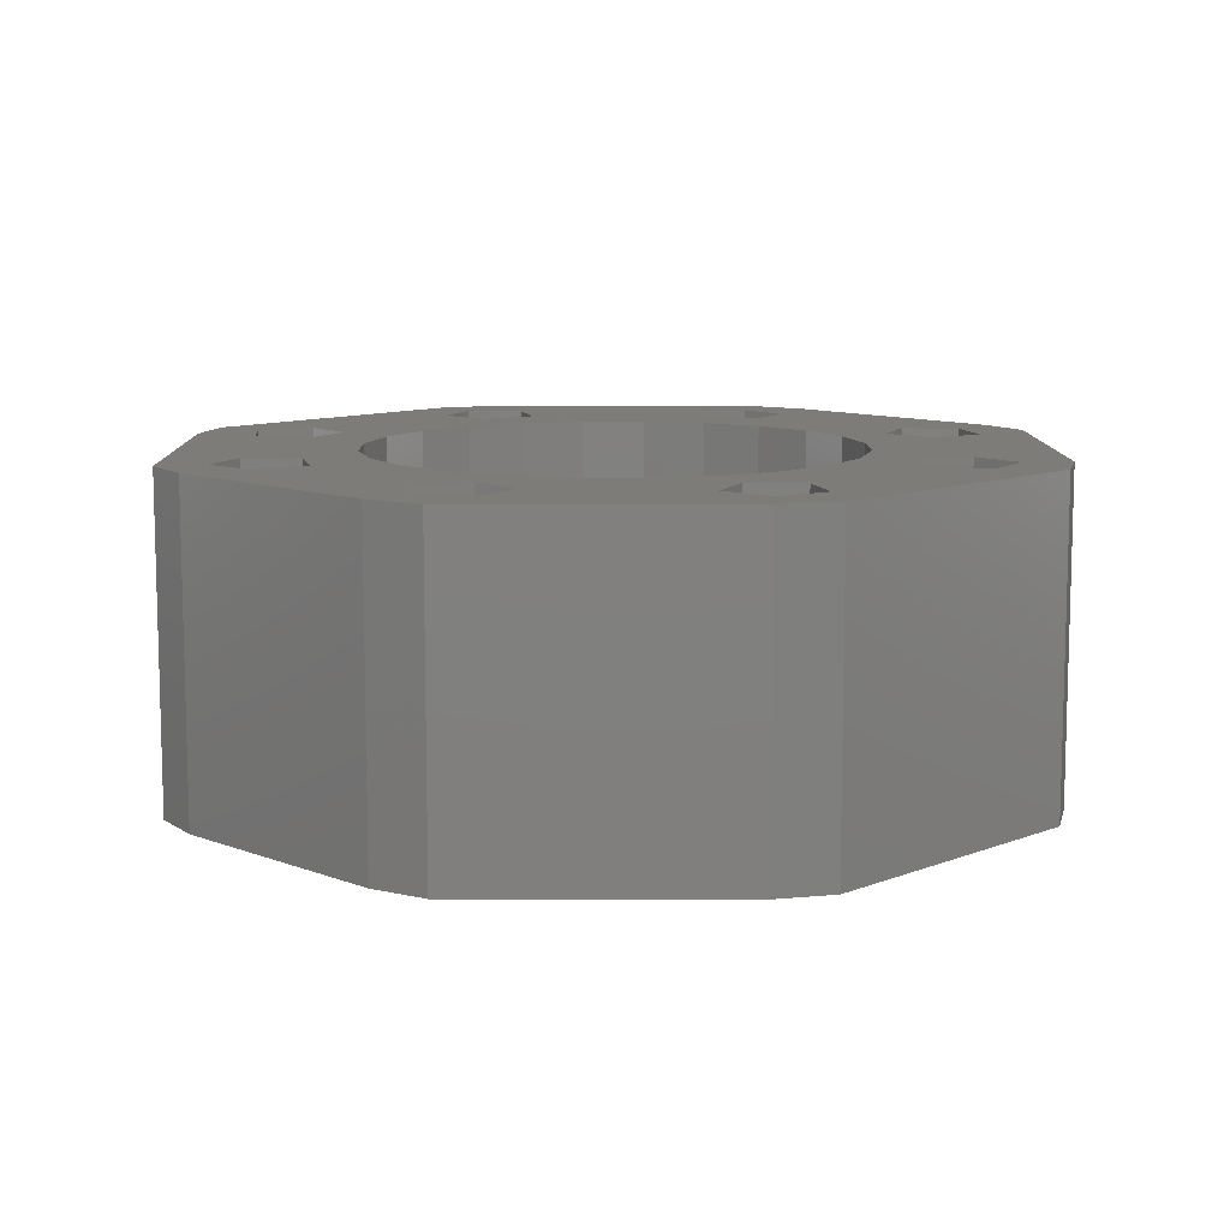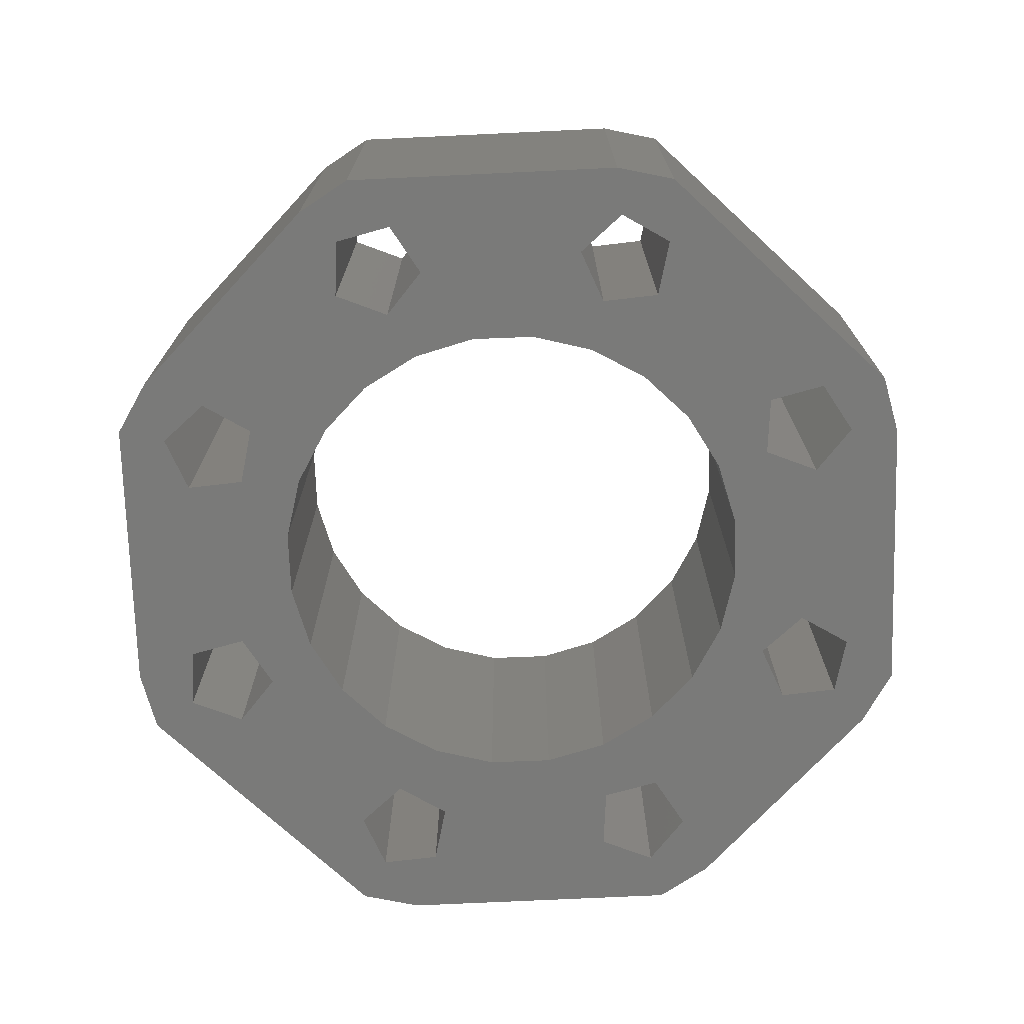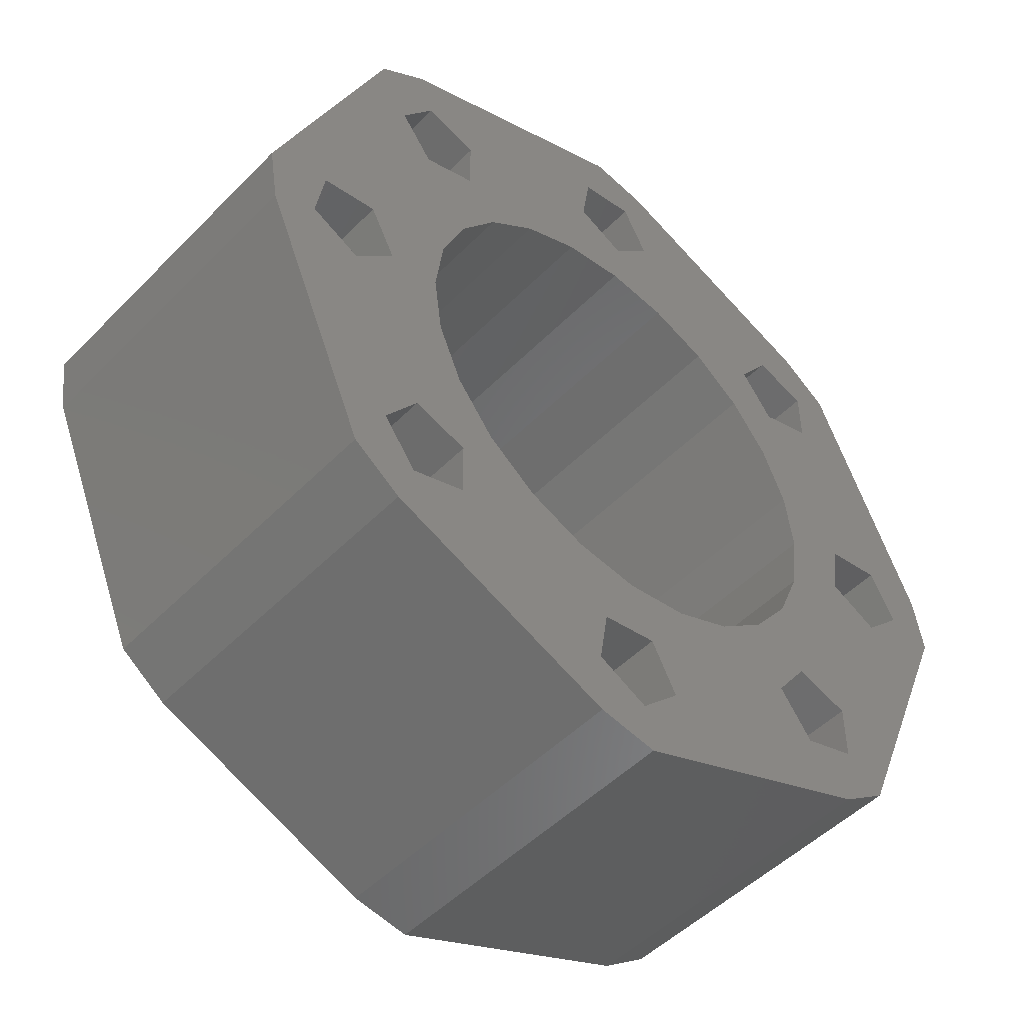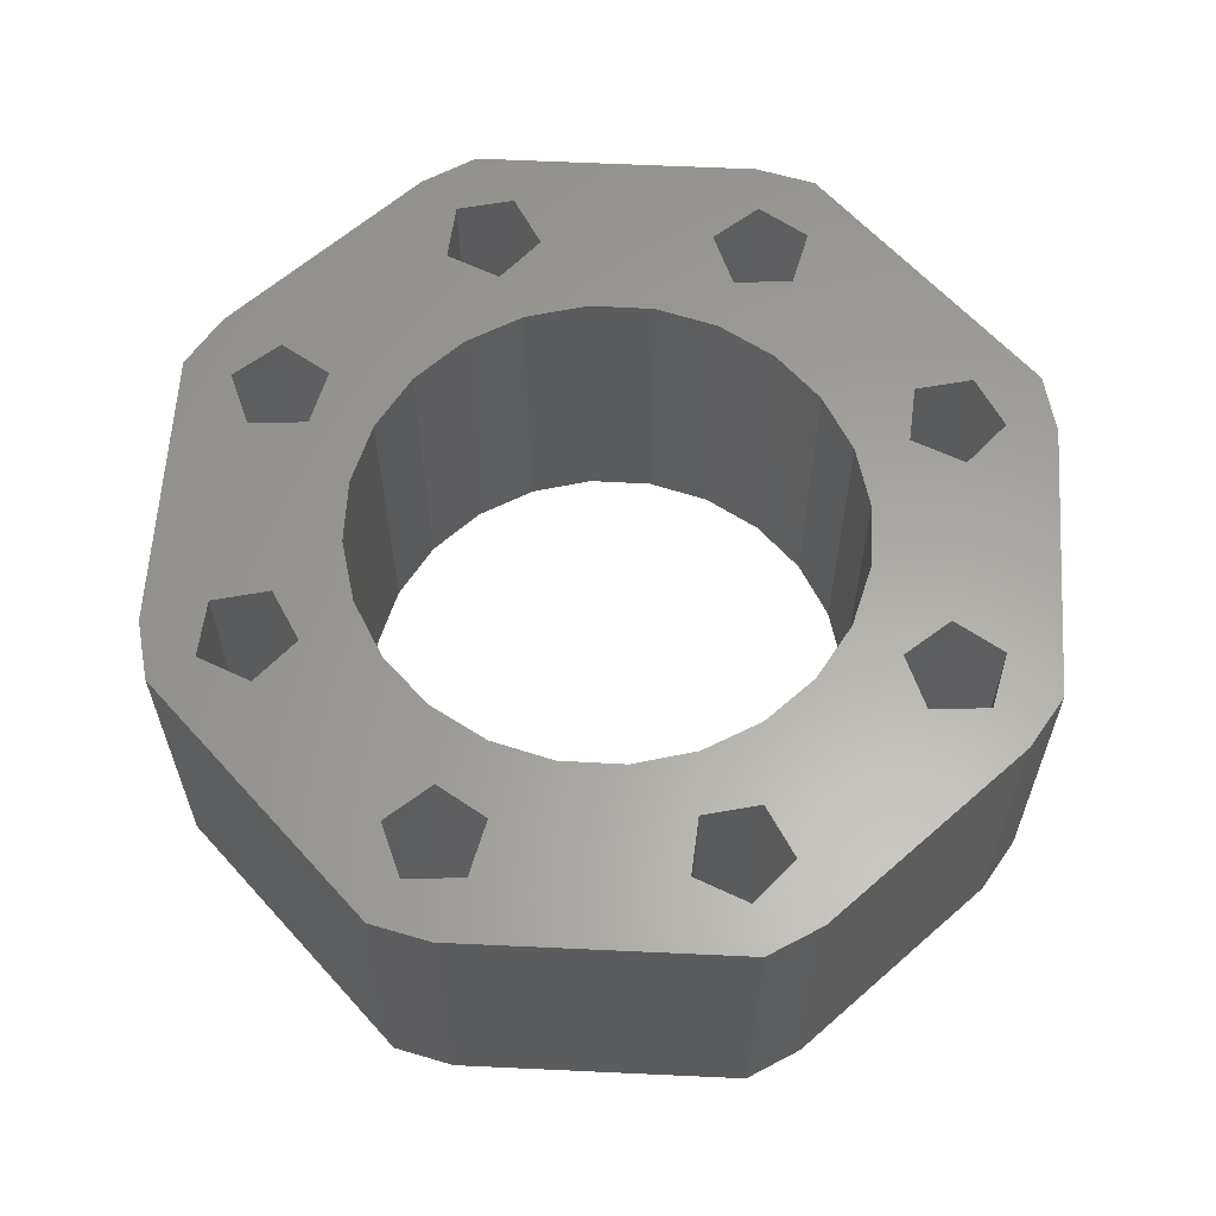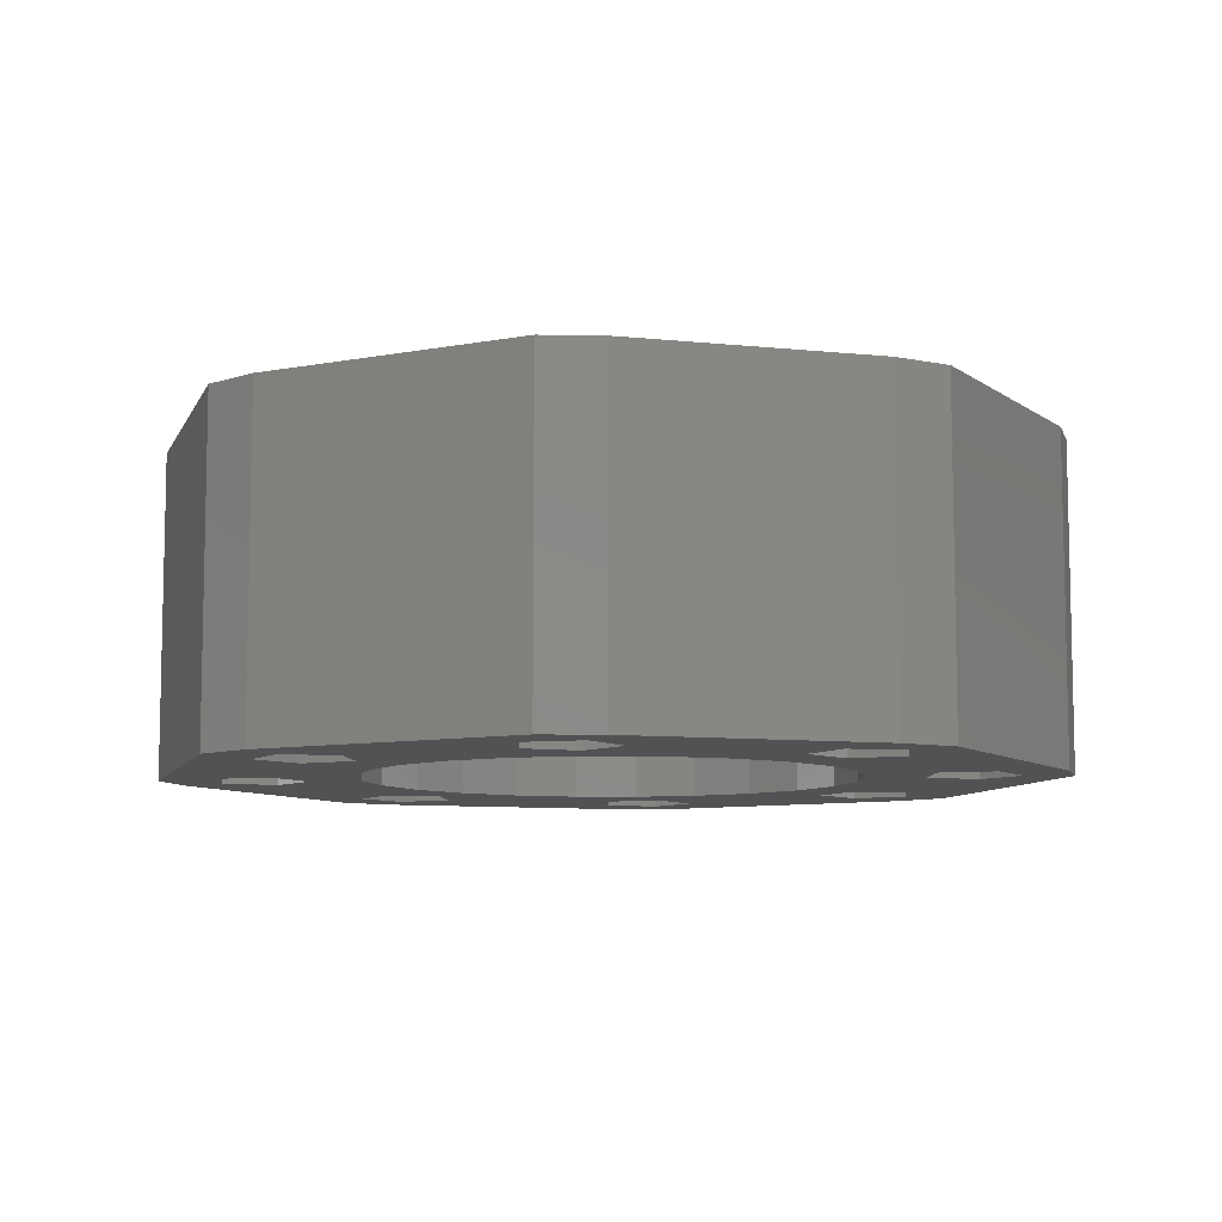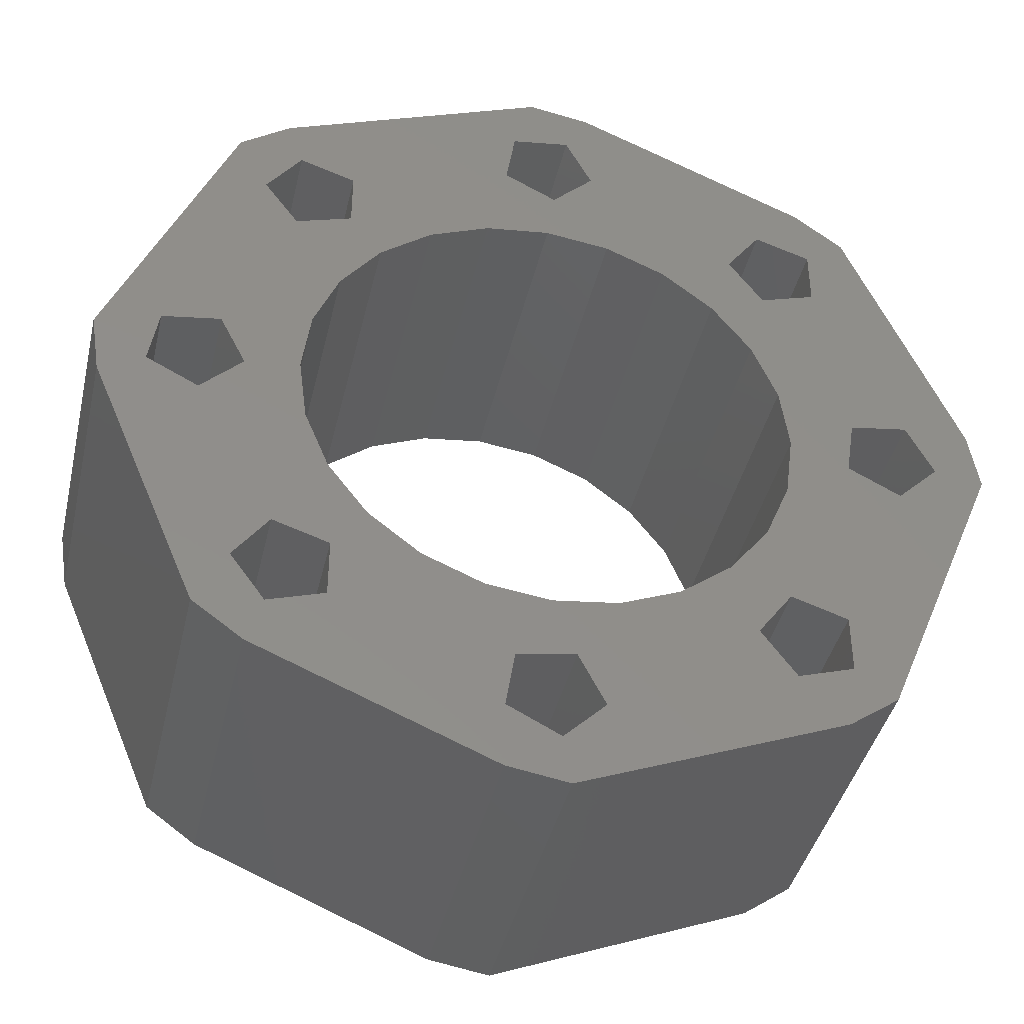
<metadata>
{"format":"stl","ext":"stl","renderer":"f3d","projection":"perspective","resolution":1024,"background":"white","views":[{"elev":10.0,"azim":67.2,"up":"+Z"},{"elev":-72.9,"azim":69.7,"up":"+Z"},{"elev":-49.5,"azim":137.9,"up":"+Y"},{"elev":61.6,"azim":-19.3,"up":"+Z"},{"elev":-8.3,"azim":-173.9,"up":"+Z"},{"elev":-41.1,"azim":167.0,"up":"+Y"}]}
</metadata>
<code>
# stl→obj: 160 verts, 352 faces
v -6 -7.5 -5
v -7.036 -6.073 5
v -7.036 -6.073 -5
v -6 -7.5 5
v -8.714 -8.382 5
v -8.714 -6.618 -5
v -8.714 -6.618 5
v -8.714 -8.382 -5
v -7.036 -8.927 -5
v -7.036 -8.927 5
v -5.303 -5.303 5
v -6.495 -3.75 5
v -7.244 -1.941 5
v -9.27 -0.681 5
v -7.5 0 5
v -7.244 1.941 5
v -9.546 1.061 5
v -10.84 -1.482 5
v -7.036 6.073 5
v -5.303 5.303 5
v -6 7.5 5
v -6.495 3.75 5
v -8.714 6.618 5
v 1.337 9.926 5
v 0 7.5 5
v 1.941 7.244 5
v -0.2347 9.125 5
v -1.941 7.244 5
v -1.482 10.37 5
v -0.2347 -12.09 5
v 1.362 -13.28 5
v 1.337 -11.29 5
v -0.4693 -13.57 5
v -1.482 -10.84 5
v -3.75 -6.495 5
v -1.941 -7.244 5
v -8.427 -10.35 5
v -9.927 -9.263 5
v -13.57 -0.4693 5
v -12.09 -0.2347 5
v -13.28 1.362 5
v 7.5 0 5
v 9.926 1.337 5
v 7.244 1.941 5
v 7.244 -1.941 5
v 9.125 -0.2347 5
v 7.964 -6.073 5
v 7.964 6.073 5
v 6.495 3.75 5
v 5.303 5.303 5
v 6.286 6.618 5
v 13.57 0.4693 5
v 11.94 -0.681 5
v 13.28 -1.362 5
v 11.67 1.061 5
v 9.927 9.263 5
v 9 7.5 5
v 7.964 8.927 5
v 8.427 10.35 5
v 6.286 8.382 5
v 3.75 6.495 5
v 1.061 11.67 5
v 0.4693 13.57 5
v -0.681 11.94 5
v -1.362 13.28 5
v -7.036 8.927 5
v -3.75 6.495 5
v -8.427 10.35 5
v -8.714 8.382 5
v -9.927 9.263 5
v -11.29 1.337 5
v 10.37 -1.482 5
v 9 -7.5 5
v 9.927 -9.263 5
v 7.964 -8.927 5
v 8.427 -10.35 5
v 6.286 -8.382 5
v 6.286 -6.618 5
v 3.75 -6.495 5
v 1.941 -7.244 5
v 1.061 -9.546 5
v 0 -7.5 5
v -0.681 -9.27 5
v 6.495 -3.75 5
v 5.303 -5.303 5
v -7.036 6.073 -5
v -5.303 5.303 -5
v -6.495 3.75 -5
v -6 7.5 -5
v -8.714 6.618 -5
v -7.244 1.941 -5
v -9.546 1.061 -5
v -7.5 0 -5
v -7.244 -1.941 -5
v -9.27 -0.681 -5
v -5.303 -5.303 -5
v -6.495 -3.75 -5
v 0 7.5 -5
v 1.337 9.926 -5
v 1.941 7.244 -5
v -0.2347 9.125 -5
v -1.941 7.244 -5
v -1.482 10.37 -5
v 1.362 -13.28 -5
v -0.2347 -12.09 -5
v 1.337 -11.29 -5
v -0.4693 -13.57 -5
v -1.482 -10.84 -5
v -3.75 -6.495 -5
v -1.941 -7.244 -5
v -8.427 -10.35 -5
v -9.927 -9.263 -5
v -10.84 -1.482 -5
v -13.57 -0.4693 -5
v -12.09 -0.2347 -5
v -13.28 1.362 -5
v 10.37 -1.482 -5
v 7.244 -1.941 -5
v 9.125 -0.2347 -5
v 7.244 1.941 -5
v 7.5 0 -5
v 7.964 6.073 -5
v 7.964 -6.073 -5
v 6.495 -3.75 -5
v 5.303 -5.303 -5
v 6.286 -6.618 -5
v 13.28 -1.362 -5
v 11.94 -0.681 -5
v 9 -7.5 -5
v 9.927 -9.263 -5
v 7.964 -8.927 -5
v 8.427 -10.35 -5
v 6.286 -8.382 -5
v 3.75 -6.495 -5
v 1.061 -9.546 -5
v 1.941 -7.244 -5
v 0 -7.5 -5
v -0.681 -9.27 -5
v 13.57 0.4693 -5
v 11.67 1.061 -5
v 9.927 9.263 -5
v 9 7.5 -5
v 9.926 1.337 -5
v 7.964 8.927 -5
v 8.427 10.35 -5
v 6.286 8.382 -5
v 6.286 6.618 -5
v 3.75 6.495 -5
v 1.061 11.67 -5
v 0.4693 13.57 -5
v -0.681 11.94 -5
v -1.362 13.28 -5
v -3.75 6.495 -5
v -7.036 8.927 -5
v -8.427 10.35 -5
v -8.714 8.382 -5
v -11.29 1.337 -5
v -9.927 9.263 -5
v 6.495 3.75 -5
v 5.303 5.303 -5
f 1 2 3
f 2 1 4
f 5 6 7
f 6 5 8
f 6 2 7
f 2 6 3
f 9 5 10
f 5 9 8
f 2 11 12
f 11 2 4
f 7 12 13
f 14 13 15
f 16 17 15
f 18 13 14
f 19 20 21
f 20 19 22
f 23 22 19
f 22 23 16
f 17 16 23
f 24 25 26
f 27 25 24
f 28 27 29
f 27 28 25
f 30 31 32
f 30 33 31
f 34 33 30
f 35 34 36
f 4 34 35
f 4 35 11
f 10 34 4
f 37 34 10
f 34 37 33
f 5 37 10
f 5 38 37
f 7 38 5
f 7 18 38
f 39 18 40
f 39 40 41
f 18 39 38
f 42 43 44
f 45 46 42
f 47 46 45
f 43 42 46
f 48 49 44
f 50 48 51
f 48 50 49
f 52 53 54
f 52 55 53
f 56 55 52
f 57 55 56
f 55 57 43
f 48 43 57
f 58 56 59
f 56 58 57
f 59 60 58
f 61 51 60
f 51 61 50
f 62 60 59
f 60 24 61
f 61 24 26
f 60 62 24
f 63 62 59
f 63 64 62
f 65 64 63
f 65 29 64
f 66 29 65
f 21 29 66
f 29 67 28
f 67 21 20
f 67 29 21
f 68 66 65
f 68 69 66
f 70 23 69
f 12 7 2
f 13 18 7
f 15 17 14
f 70 69 68
f 41 23 70
f 23 71 17
f 23 41 71
f 71 41 40
f 72 54 53
f 73 54 72
f 73 72 46
f 44 43 48
f 54 73 74
f 75 74 73
f 74 75 76
f 77 76 75
f 78 79 77
f 80 77 79
f 77 80 81
f 77 81 32
f 76 32 31
f 77 32 76
f 82 81 80
f 82 83 81
f 36 83 82
f 83 36 34
f 46 47 73
f 84 47 45
f 85 47 84
f 79 78 85
f 47 85 78
f 86 87 88
f 87 86 89
f 90 88 91
f 92 91 93
f 94 95 93
f 92 93 95
f 3 96 1
f 96 3 97
f 6 97 3
f 97 6 94
f 95 94 6
f 98 99 100
f 98 101 99
f 102 101 98
f 101 102 103
f 104 105 106
f 107 105 104
f 107 108 105
f 108 109 110
f 111 108 107
f 108 1 109
f 109 1 96
f 108 9 1
f 108 111 9
f 111 8 9
f 112 6 8
f 90 91 92
f 88 90 86
f 112 8 111
f 6 112 113
f 6 113 95
f 114 113 112
f 113 114 115
f 115 114 116
f 117 118 119
f 120 119 121
f 122 119 120
f 119 118 121
f 123 124 118
f 125 123 126
f 123 125 124
f 127 117 128
f 129 127 130
f 127 129 117
f 123 117 129
f 131 130 132
f 130 131 129
f 132 133 131
f 134 126 133
f 126 134 125
f 106 133 132
f 135 133 106
f 106 132 104
f 136 133 135
f 133 136 134
f 135 137 136
f 138 137 135
f 110 138 108
f 138 110 137
f 128 139 127
f 140 139 128
f 140 141 139
f 142 140 143
f 142 143 119
f 118 117 123
f 140 142 141
f 144 141 142
f 141 144 145
f 146 145 144
f 147 148 146
f 99 146 148
f 99 148 100
f 149 146 99
f 146 149 145
f 149 150 145
f 151 150 149
f 151 152 150
f 103 152 151
f 153 103 102
f 103 153 89
f 89 153 87
f 103 89 154
f 103 154 152
f 154 155 152
f 156 155 154
f 157 90 92
f 156 158 155
f 116 90 157
f 90 158 156
f 116 157 115
f 90 116 158
f 119 122 142
f 159 122 120
f 160 122 159
f 148 147 160
f 122 160 147
f 9 4 1
f 4 9 10
f 138 81 83
f 81 138 135
f 34 138 83
f 138 34 108
f 106 30 32
f 30 106 105
f 30 108 34
f 108 30 105
f 106 81 135
f 81 106 32
f 89 66 154
f 66 89 21
f 23 156 69
f 156 23 90
f 156 66 69
f 66 156 154
f 86 23 19
f 23 86 90
f 86 21 89
f 21 86 19
f 157 17 71
f 17 157 92
f 40 157 71
f 157 40 115
f 95 18 14
f 18 95 113
f 18 115 40
f 115 18 113
f 95 17 92
f 17 95 14
f 129 47 123
f 47 129 73
f 77 126 78
f 126 77 133
f 126 47 78
f 47 126 123
f 131 77 75
f 77 131 133
f 131 73 129
f 73 131 75
f 143 55 43
f 55 143 140
f 46 143 43
f 143 46 119
f 128 72 53
f 72 128 117
f 72 119 46
f 119 72 117
f 128 55 140
f 55 128 53
f 142 58 144
f 58 142 57
f 51 146 60
f 146 51 147
f 146 58 60
f 58 146 144
f 122 51 48
f 51 122 147
f 122 57 142
f 57 122 48
f 151 62 64
f 62 151 149
f 29 151 64
f 151 29 103
f 99 27 24
f 27 99 101
f 27 103 29
f 103 27 101
f 99 62 149
f 62 99 24
f 145 63 59
f 63 145 150
f 141 59 56
f 59 141 145
f 116 70 158
f 70 116 41
f 155 70 68
f 70 155 158
f 54 139 52
f 139 54 127
f 152 68 65
f 68 152 155
f 132 74 76
f 74 132 130
f 112 37 38
f 37 112 111
f 114 41 116
f 41 114 39
f 111 33 37
f 33 111 107
f 150 65 63
f 65 150 152
f 52 141 56
f 141 52 139
f 107 31 33
f 31 107 104
f 74 127 54
f 127 74 130
f 112 39 114
f 39 112 38
f 104 76 31
f 76 104 132
f 121 44 120
f 44 121 42
f 15 91 16
f 91 15 93
f 98 26 25
f 26 98 100
f 11 97 12
f 97 11 96
f 159 50 160
f 50 159 49
f 120 49 159
f 49 120 44
f 148 50 61
f 50 148 160
f 87 67 20
f 67 87 153
f 102 25 28
f 25 102 98
f 109 11 35
f 11 109 96
f 13 93 15
f 93 13 94
f 100 61 26
f 61 100 148
f 22 87 20
f 87 22 88
f 16 88 22
f 88 16 91
f 153 28 67
f 28 153 102
f 118 42 121
f 42 118 45
f 136 82 80
f 82 136 137
f 125 79 85
f 79 125 134
f 110 35 36
f 35 110 109
f 12 94 13
f 94 12 97
f 134 80 79
f 80 134 136
f 124 45 118
f 45 124 84
f 125 84 124
f 84 125 85
f 137 36 82
f 36 137 110

</code>
